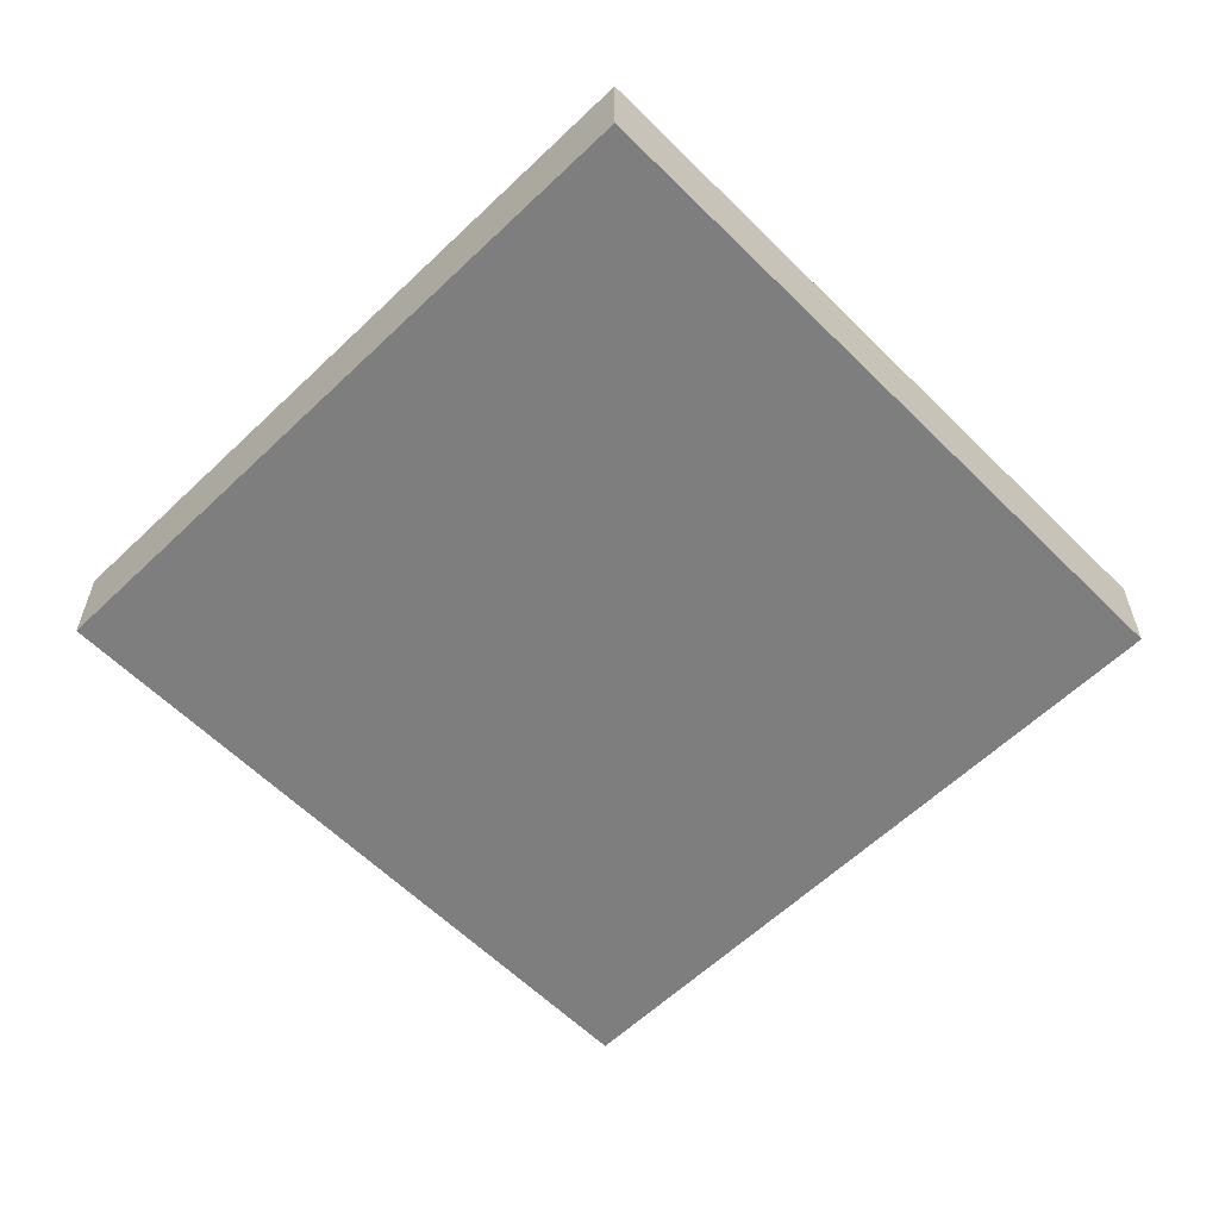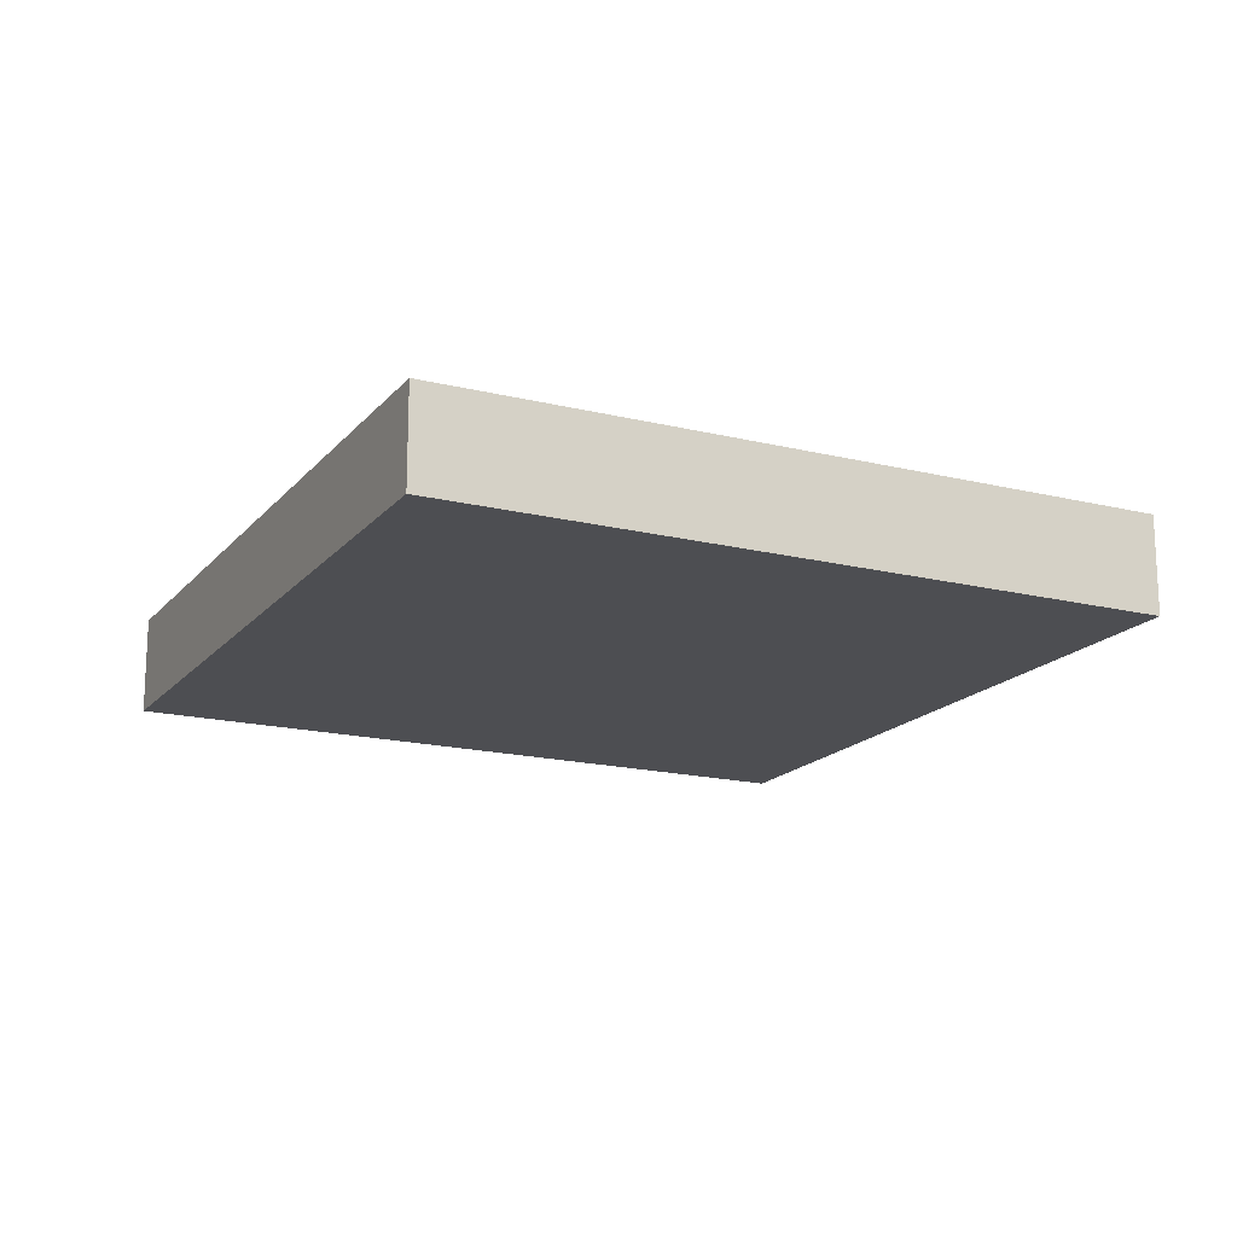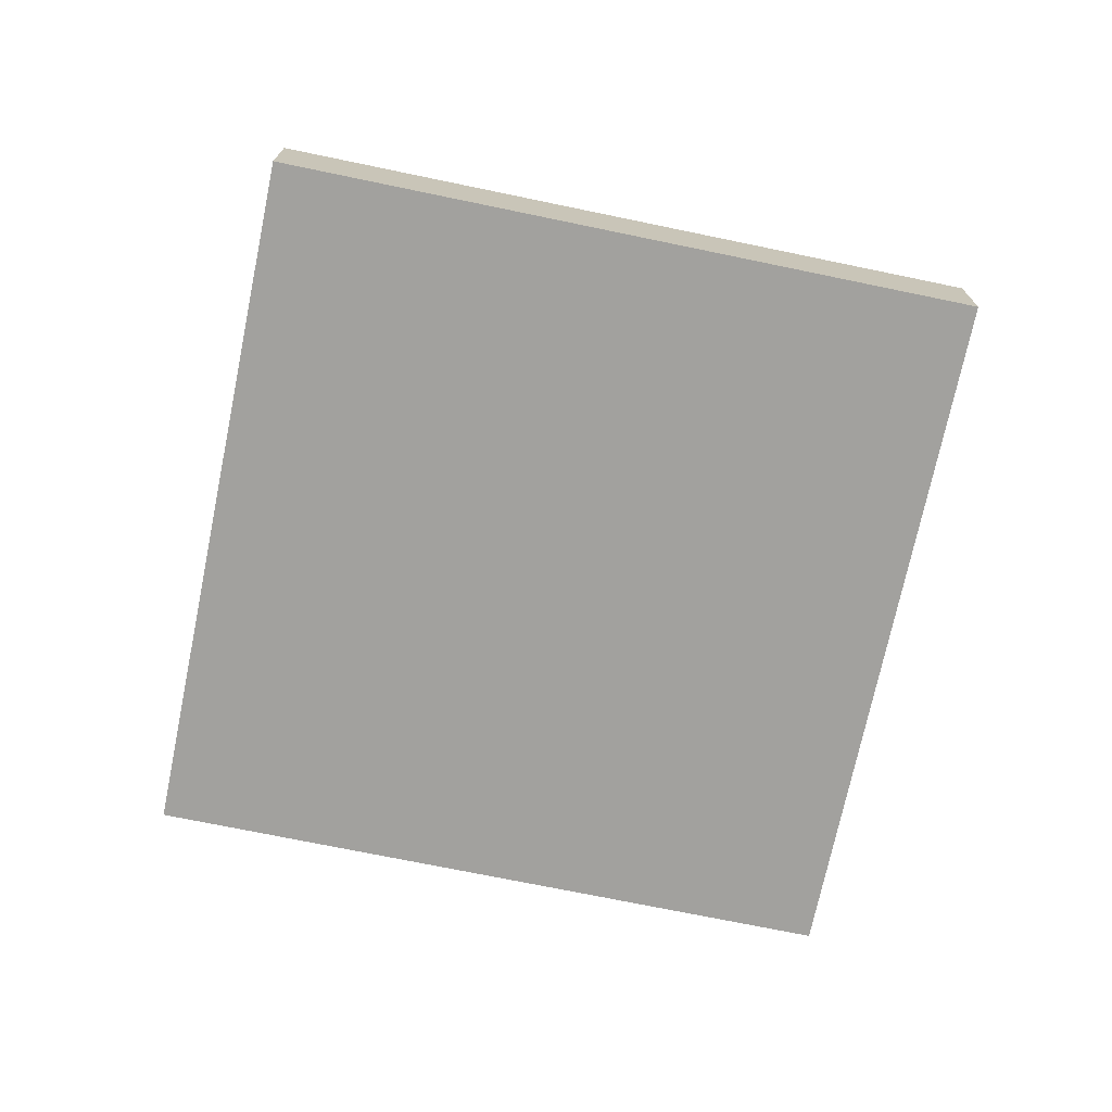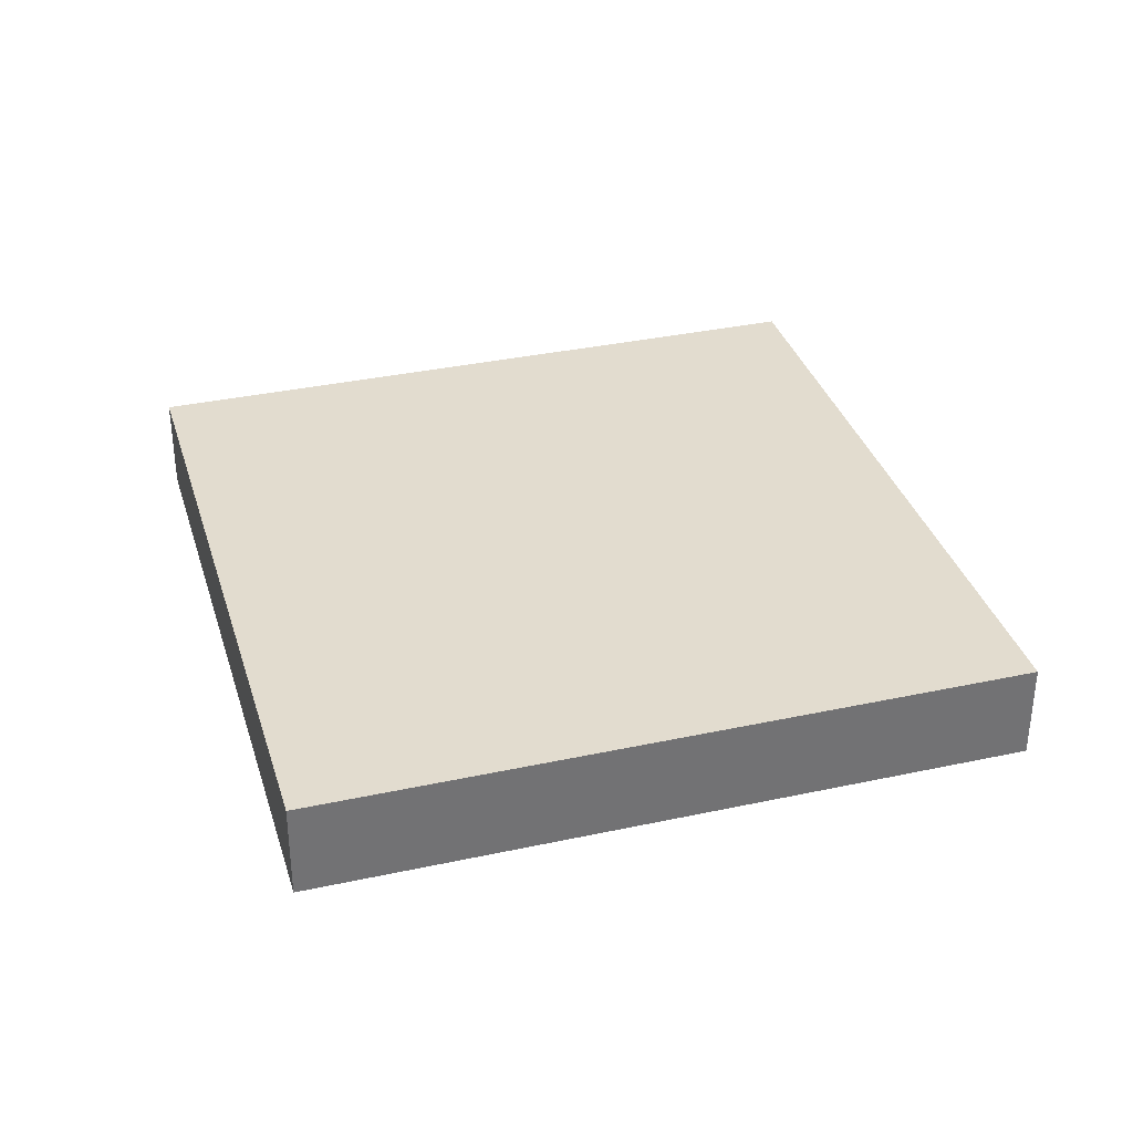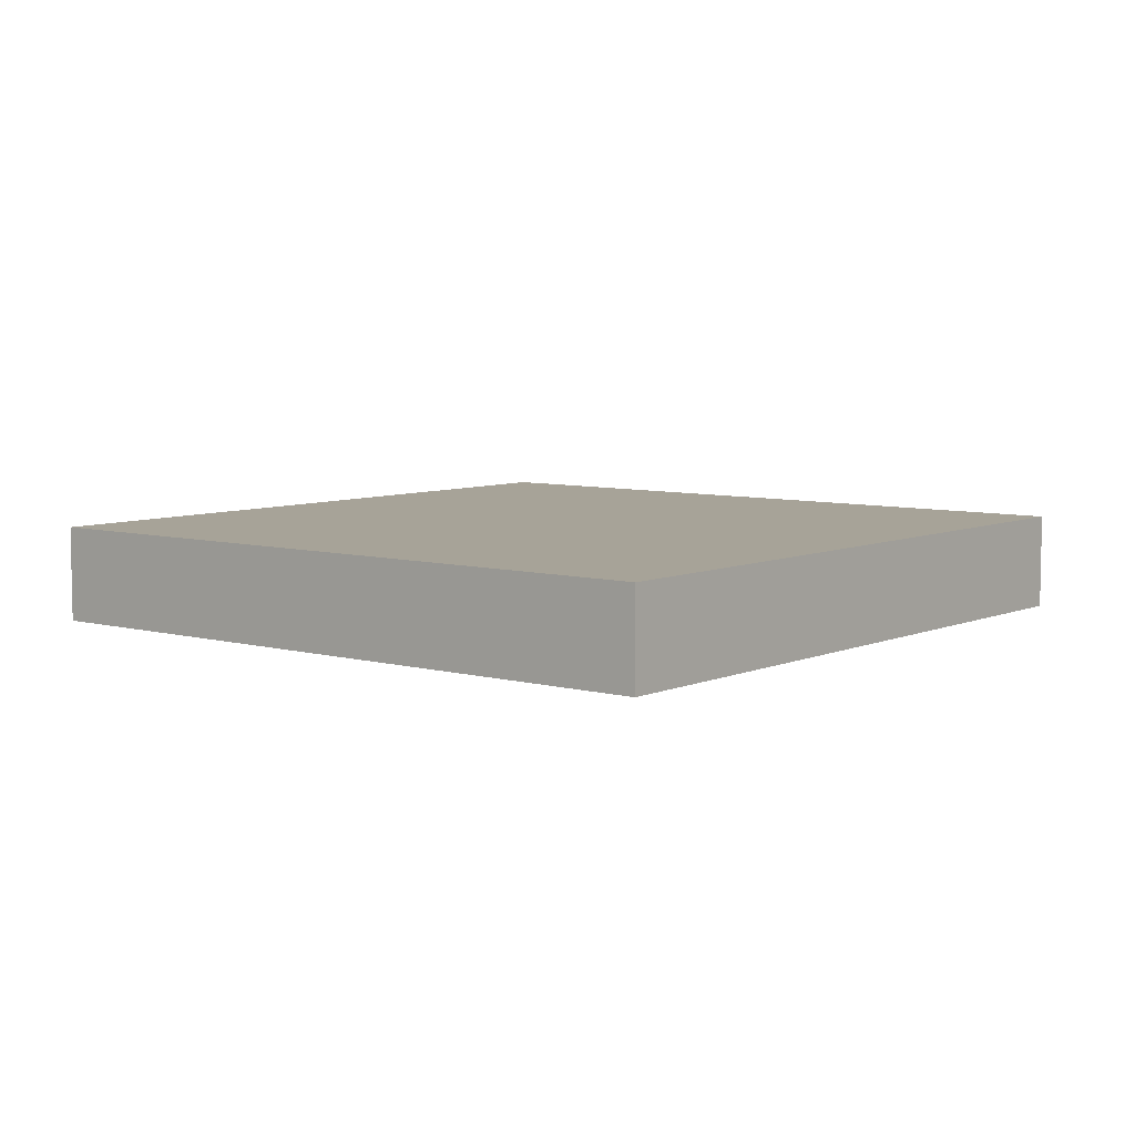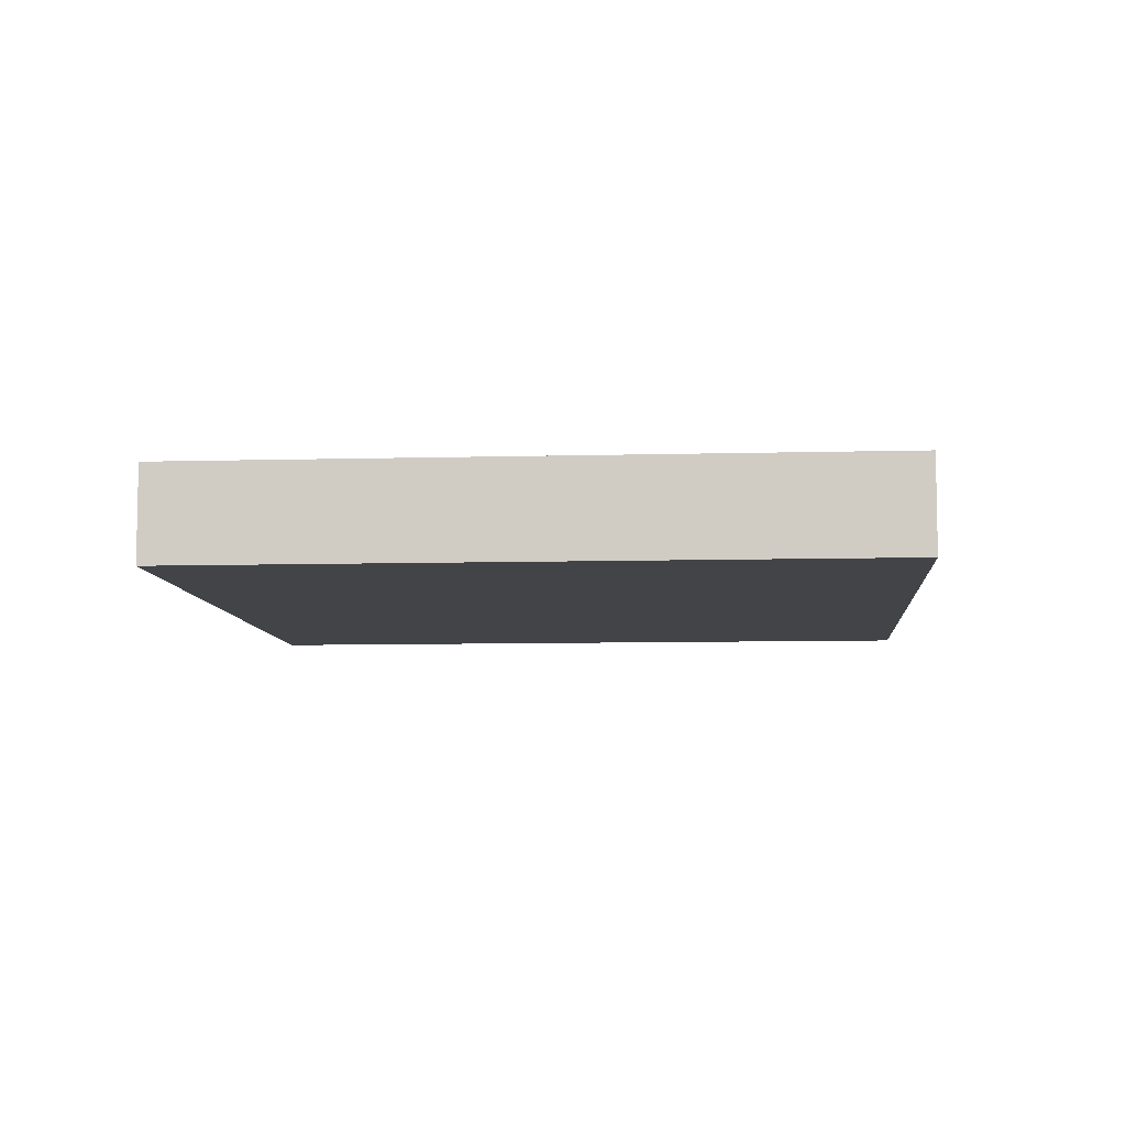
<metadata>
{"format":"obj","ext":"obj","renderer":"f3d","projection":"perspective","resolution":1024,"background":"white","views":[{"elev":-59.5,"azim":-59.9,"up":"+Y"},{"elev":-17.1,"azim":-130.7,"up":"+Y"},{"elev":-72.0,"azim":-116.1,"up":"+Y"},{"elev":34.6,"azim":59.4,"up":"+Y"},{"elev":6.8,"azim":-65.7,"up":"+Y"},{"elev":-7.8,"azim":170.1,"up":"+Y"}]}
</metadata>
<code>
o Cube.037_Cube.044
v 14.32 8.769 -37.3
v 18.03 8.769 -36.35
v 14.32 9.279 -37.3
v 13.37 8.769 -33.6
v 17.08 8.769 -32.65
v 13.37 9.279 -33.6
v 17.08 9.279 -32.65
v 18.03 9.279 -36.35
f 5 1 2
f 3 2 1
f 6 1 4
f 7 4 5
f 8 6 7
f 8 5 2
f 5 4 1
f 3 8 2
f 6 3 1
f 7 6 4
f 8 3 6
f 8 7 5

</code>
